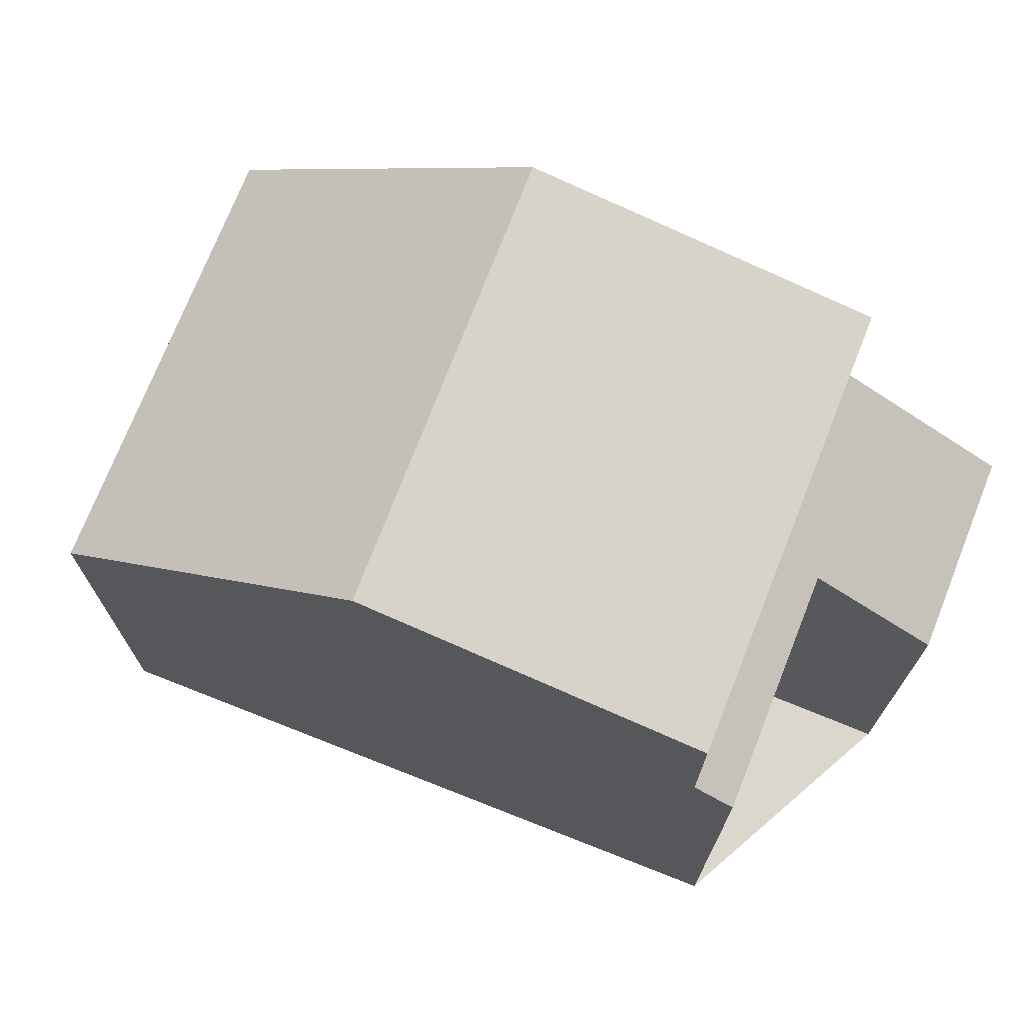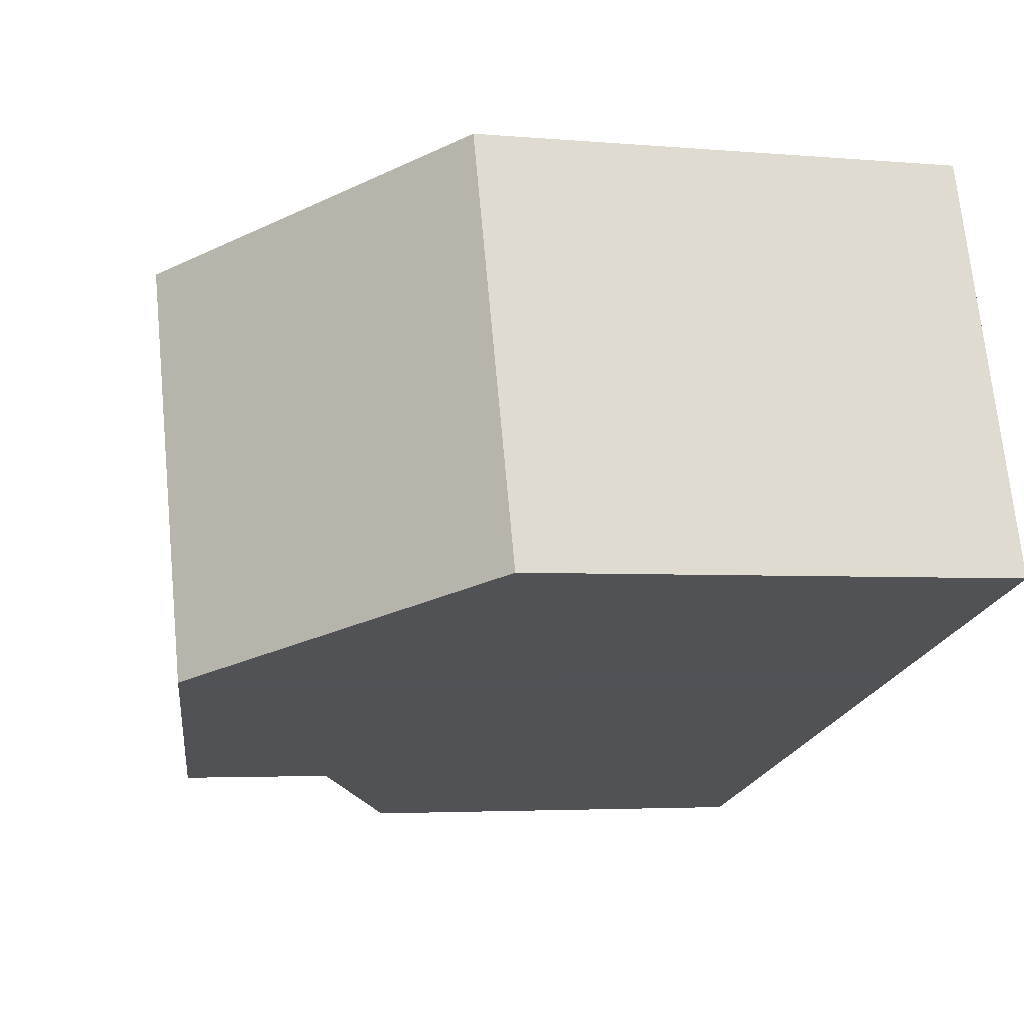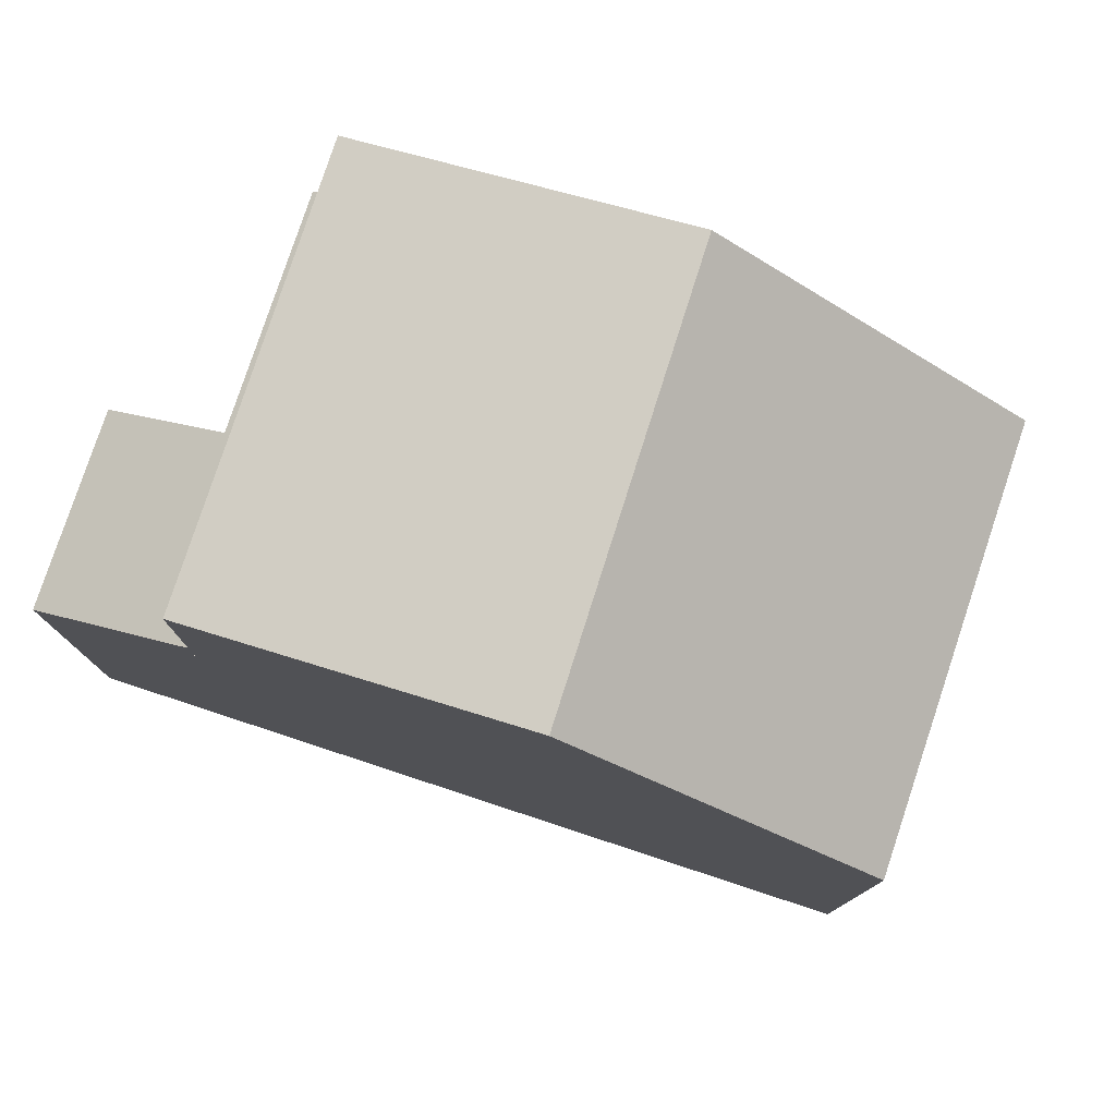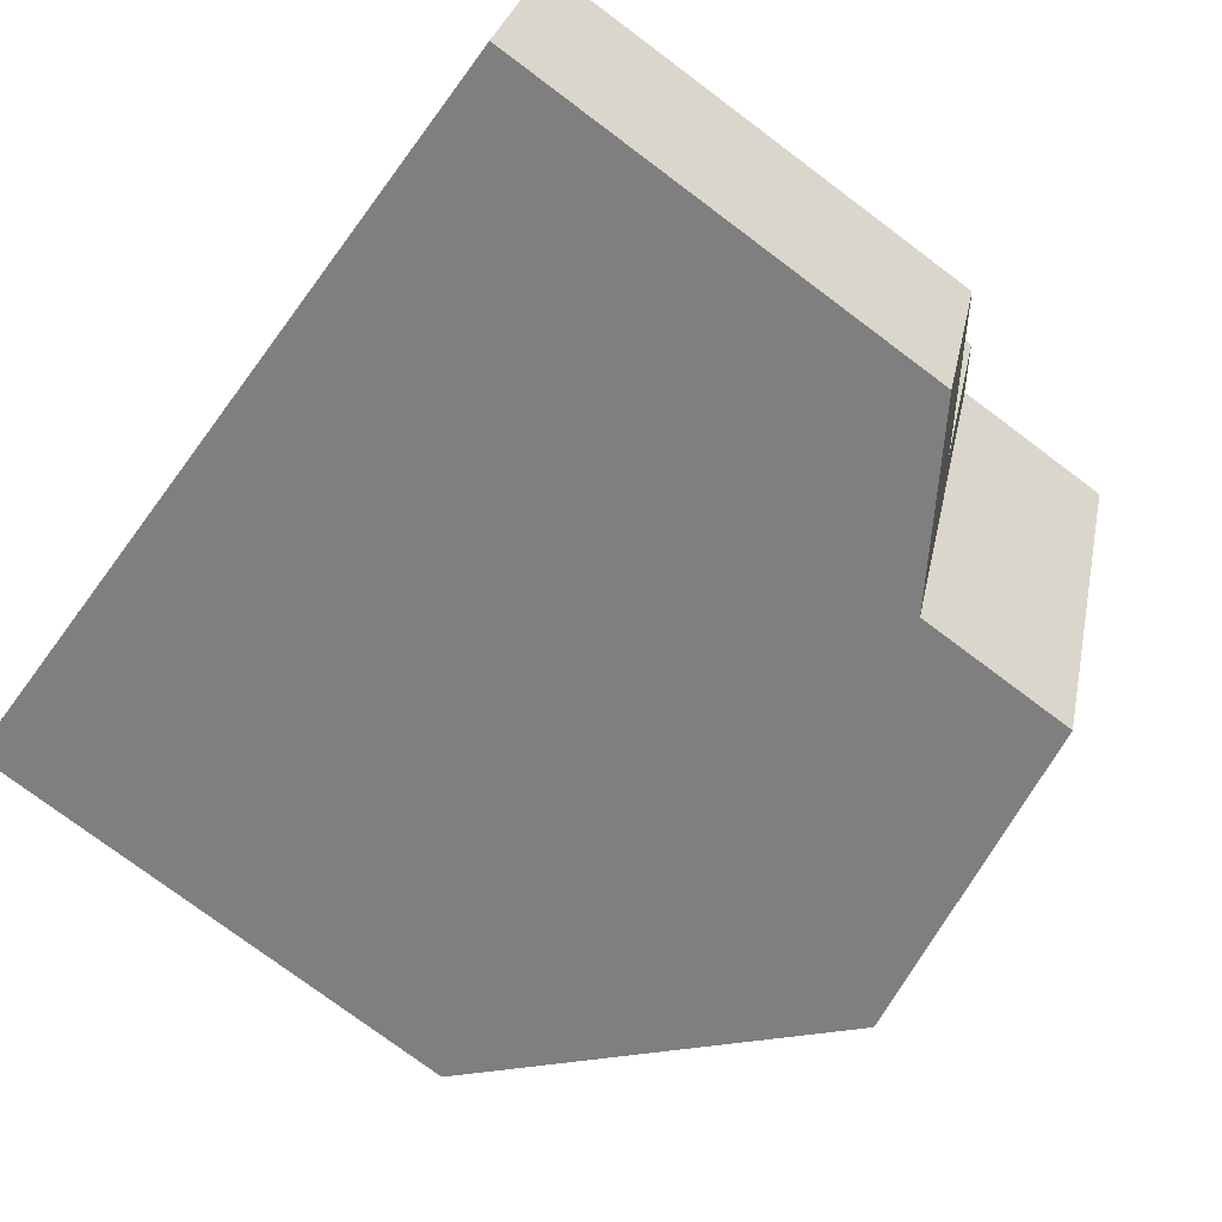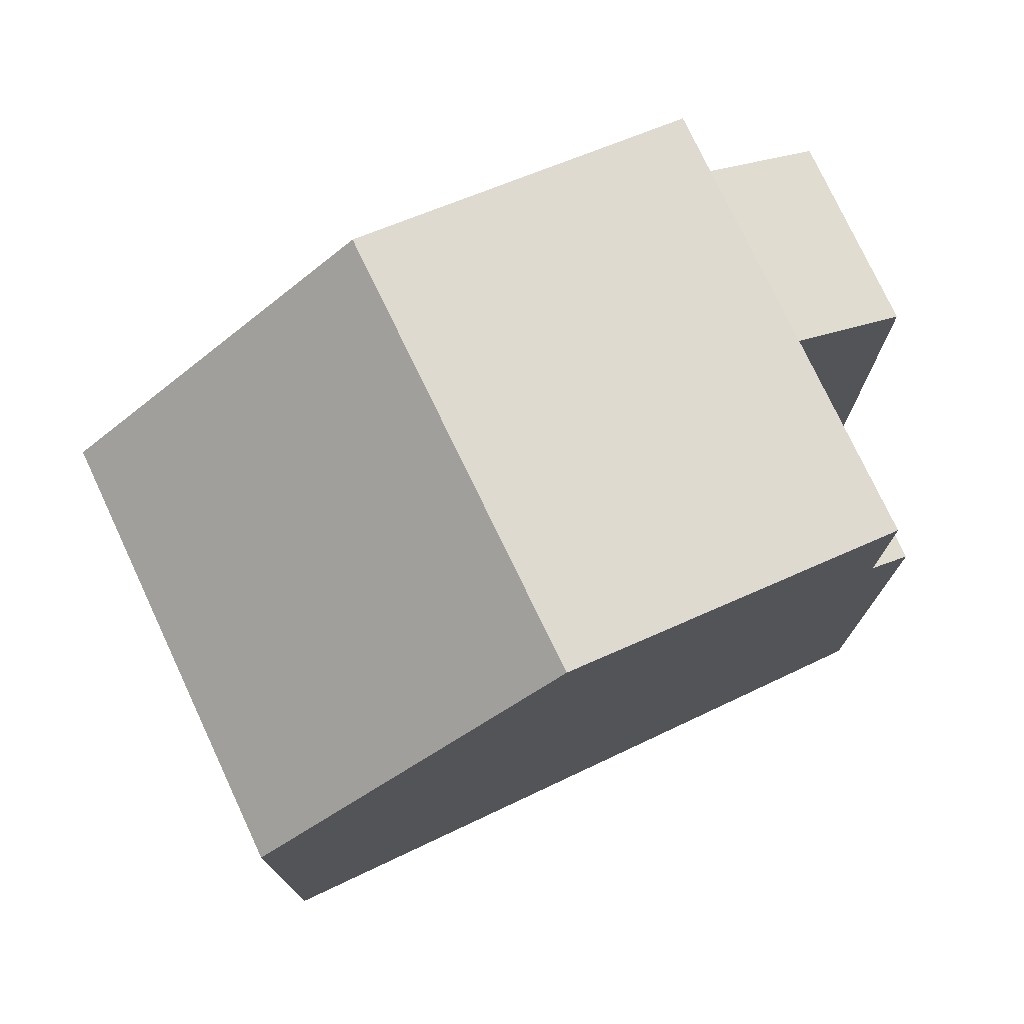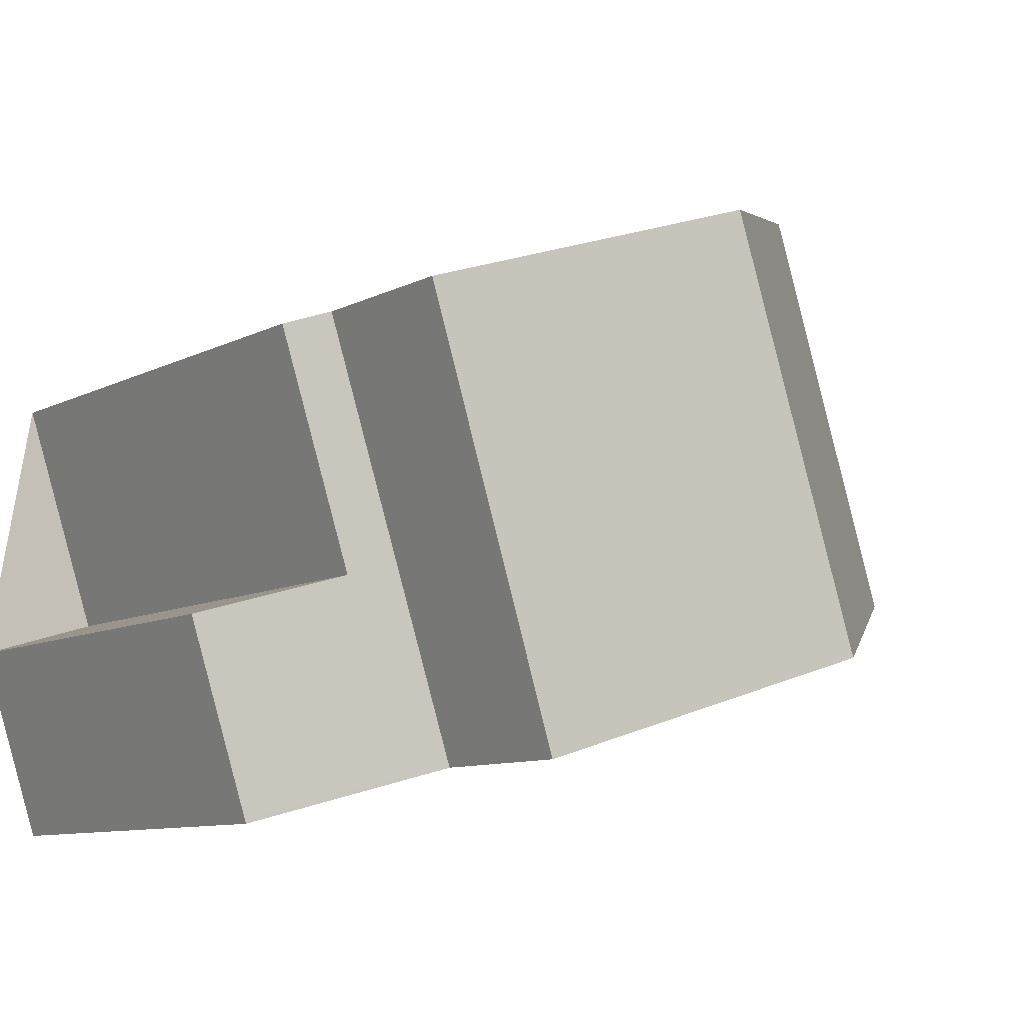
<metadata>
{"format":"obj","ext":"obj","renderer":"f3d","projection":"perspective","resolution":1024,"background":"white","views":[{"elev":73.0,"azim":-140.2,"up":"+Z"},{"elev":-3.6,"azim":73.1,"up":"+Y"},{"elev":79.0,"azim":36.6,"up":"+Z"},{"elev":-76.5,"azim":-126.8,"up":"+Y"},{"elev":76.3,"azim":173.2,"up":"+Z"},{"elev":-9.6,"azim":-37.9,"up":"+Y"}]}
</metadata>
<code>
v -1225 -1194 5.711
v -1224 -1199 5.72
v -1232 -1199 5.806
v -1233 -1196 5.8
v -1233 -1202 4.922
v -1233 -1200 4.92
v -1229 -1195 8.607
v -1227 -1200 8.564
v -1229 -1195 8.49
v -1227 -1200 8.496
v -1227 -1200 8.564
v -1229 -1195 8.607
v -1232 -1196 7.907
v -1231 -1201 7.854
v -1232 -1196 6.082
v -1231 -1201 6.092
v -1231 -1201 7.854
v -1232 -1196 7.907
v -1231 -1201 6.092
v -1232 -1196 6.082
v -1229 -1195 8.606
v -1229 -1195 8.606
v -1232 -1196 6.082
v -1229 -1195 8.49
v -1225 -1194 5.711
v -1232 -1196 7.906
v -1232 -1196 6.082
v -1232 -1196 7.906
v -1233 -1197 5.8
v -1227 -1195 6.91
v -1227 -1194 6.91
v -1225 -1199 6.912
v -1225 -1194 5.754
v -1225 -1194 5.754
v -1224 -1199 5.762
v -1227 -1195 6.999
v -1227 -1195 6.999
v -1225 -1199 7.008
v -1232 -1199 6.088
v -1232 -1199 7.878
v -1228 -1198 8.583
v -1228 -1198 8.583
v -1228 -1198 8.493
v -1225 -1197 5.758
v -1226 -1197 6.911
v -1232 -1199 7.878
v -1232 -1199 6.088
v -1232 -1199 5.806
v -1232 -1199 5.774
v -1233 -1200 4.92
v -1226 -1197 7.004
v -1225 -1197 5.716
v -1231 -1201 6.092
v -1231 -1201 7.854
v -1227 -1200 8.564
v -1227 -1200 8.564
v -1227 -1200 8.496
v -1224 -1199 5.762
v -1225 -1199 6.912
v -1231 -1201 7.854
v -1231 -1201 6.092
v -1233 -1202 4.922
v -1225 -1199 7.008
v -1224 -1199 5.72
v -1225 -1194 5.711
v -1225 -1194 5.711
v -1225 -1194 0
v -1225 -1194 -8.882e-16
v -1224 -1199 5.762
v -1224 -1199 5.72
v -1224 -1199 0
v -1224 -1199 0
v -1232 -1199 5.806
v -1232 -1199 5.806
v -1232 -1199 0
v -1232 -1199 0
v -1232 -1196 6.082
v -1233 -1196 5.8
v -1233 -1196 0
v -1232 -1196 8.882e-16
v -1233 -1202 4.922
v -1233 -1202 4.922
v -1233 -1202 0
v -1233 -1202 0
v -1232 -1199 5.774
v -1233 -1200 4.92
v -1233 -1200 0
v -1232 -1199 -8.882e-16
v -1229 -1195 8.49
v -1229 -1195 8.607
v -1229 -1195 0
v -1229 -1195 0
v -1227 -1195 6.999
v -1229 -1195 8.49
v -1229 -1195 0
v -1227 -1195 8.882e-16
v -1227 -1200 8.564
v -1227 -1200 8.496
v -1227 -1200 0
v -1227 -1200 0
v -1231 -1201 7.854
v -1227 -1200 8.564
v -1227 -1200 0
v -1231 -1201 -8.882e-16
v -1229 -1195 8.607
v -1232 -1196 7.907
v -1232 -1196 0
v -1229 -1195 0
v -1233 -1202 4.922
v -1231 -1201 6.092
v -1231 -1201 8.882e-16
v -1233 -1202 0
v -1225 -1197 5.716
v -1225 -1194 5.711
v -1225 -1194 -8.882e-16
v -1225 -1197 0
v -1233 -1196 5.8
v -1233 -1197 5.8
v -1233 -1197 0
v -1233 -1196 0
v -1225 -1194 5.754
v -1227 -1194 6.91
v -1227 -1194 0
v -1225 -1194 0
v -1225 -1199 7.008
v -1225 -1199 6.912
v -1225 -1199 -8.882e-16
v -1225 -1199 8.882e-16
v -1225 -1194 5.711
v -1225 -1194 5.754
v -1225 -1194 0
v -1225 -1194 0
v -1225 -1199 6.912
v -1224 -1199 5.762
v -1224 -1199 0
v -1225 -1199 -8.882e-16
v -1227 -1194 6.91
v -1227 -1195 6.999
v -1227 -1195 8.882e-16
v -1227 -1194 0
v -1227 -1200 8.496
v -1225 -1199 7.008
v -1225 -1199 8.882e-16
v -1227 -1200 0
v -1233 -1197 5.8
v -1232 -1199 5.806
v -1232 -1199 0
v -1233 -1197 0
v -1232 -1199 5.806
v -1232 -1199 5.774
v -1232 -1199 -8.882e-16
v -1232 -1199 0
v -1233 -1200 4.92
v -1233 -1200 4.92
v -1233 -1200 0
v -1233 -1200 0
v -1224 -1199 5.72
v -1225 -1197 5.716
v -1225 -1197 0
v -1224 -1199 0
v -1233 -1200 4.92
v -1233 -1202 4.922
v -1233 -1202 0
v -1233 -1200 0
v -1224 -1199 5.72
v -1224 -1199 5.72
v -1224 -1199 0
v -1224 -1199 0
v -1232 -1199 0
v -1233 -1196 0
v -1225 -1194 0
v -1224 -1199 0
v -1233 -1202 0
v -1233 -1200 0
f 21 7 9 24
f 34 30 31 33
f 26 18 12 22
f 54 14 16 53
f 29 4 20 27
f 41 21 24 43
f 45 30 34 44
f 46 26 22 42
f 23 15 13 28
f 48 29 27 47
f 37 24 9 36
f 43 24 37 51
f 33 1 25 34
f 44 34 25 52
f 36 31 30 37
f 51 37 30 45
f 39 23 28 40
f 55 41 43 57
f 59 45 44 58
f 60 46 42 56
f 50 6 49
f 62 50 49 3 48 47 61
f 57 43 51 63
f 58 44 52 64
f 63 51 45 59
f 53 39 40 54
f 57 10 8 55
f 58 35 32 59
f 56 11 17 60
f 61 19 5 62
f 63 38 10 57
f 64 2 35 58
f 59 32 38 63
f 66 67 68 65
f 70 71 72 69
f 74 75 76 73
f 78 79 80 77
f 82 83 84 81
f 86 87 88 85
f 90 91 92 89
f 94 95 96 93
f 98 99 100 97
f 102 103 104 101
f 106 107 108 105
f 110 111 112 109
f 114 115 116 113
f 118 119 120 117
f 122 123 124 121
f 126 127 128 125
f 130 131 132 129
f 134 135 136 133
f 138 139 140 137
f 142 143 144 141
f 146 147 148 145
f 150 151 152 149
f 154 155 156 153
f 158 159 160 157
f 162 163 164 161
f 166 167 168 165
f 170 171 172 173 174 169

</code>
